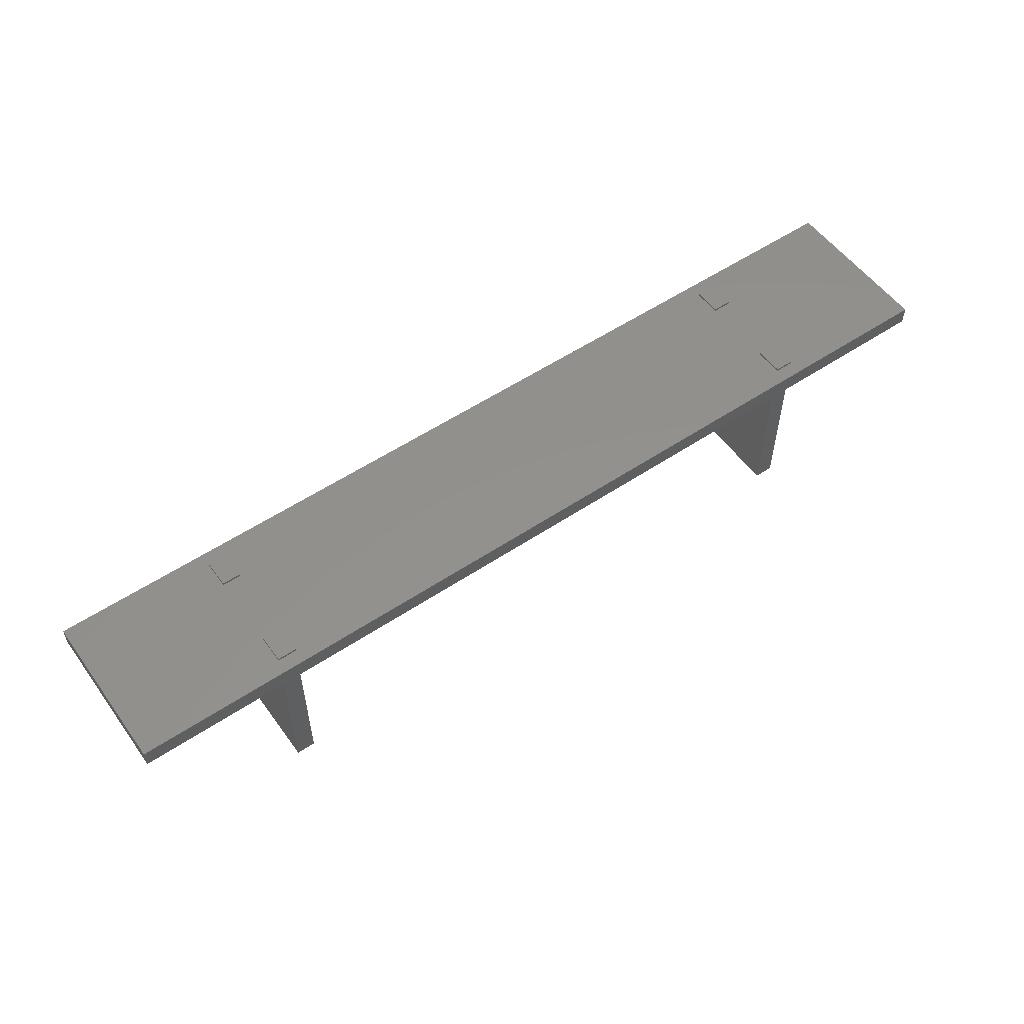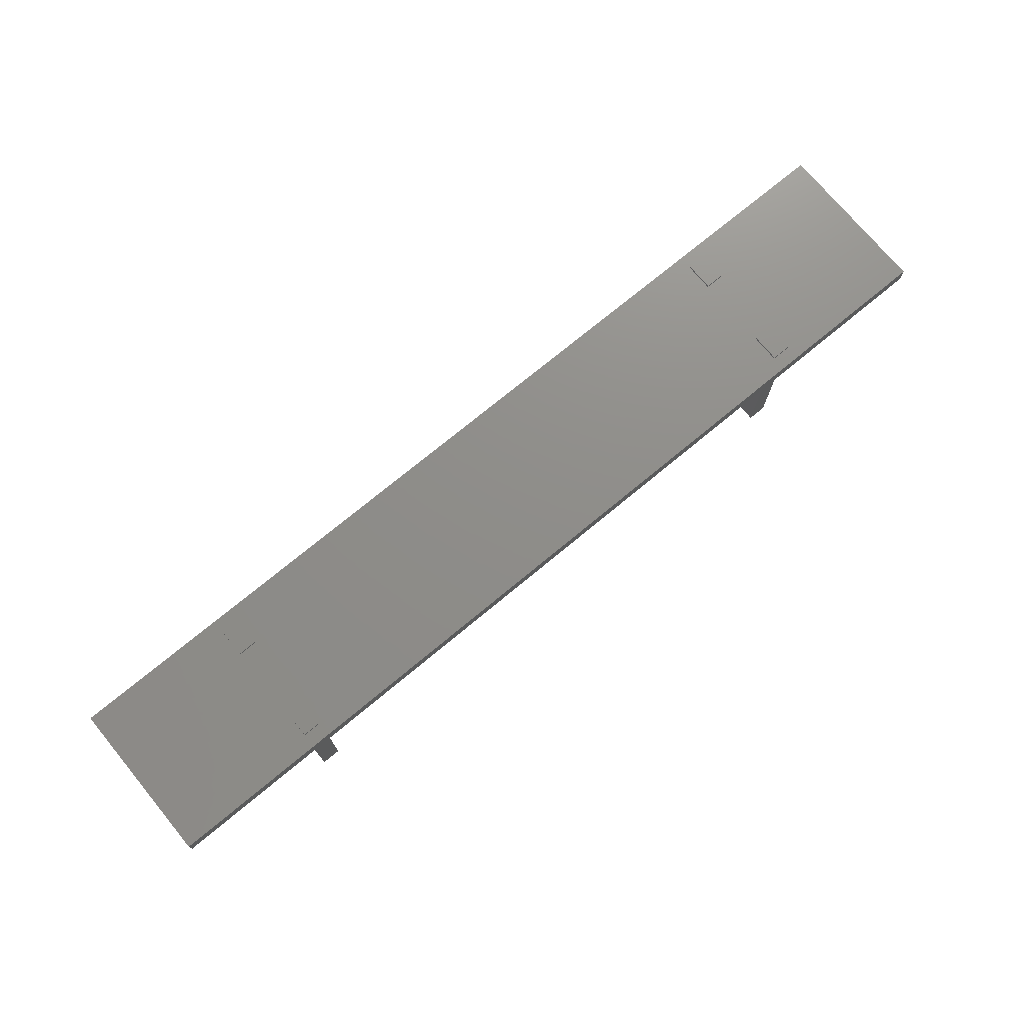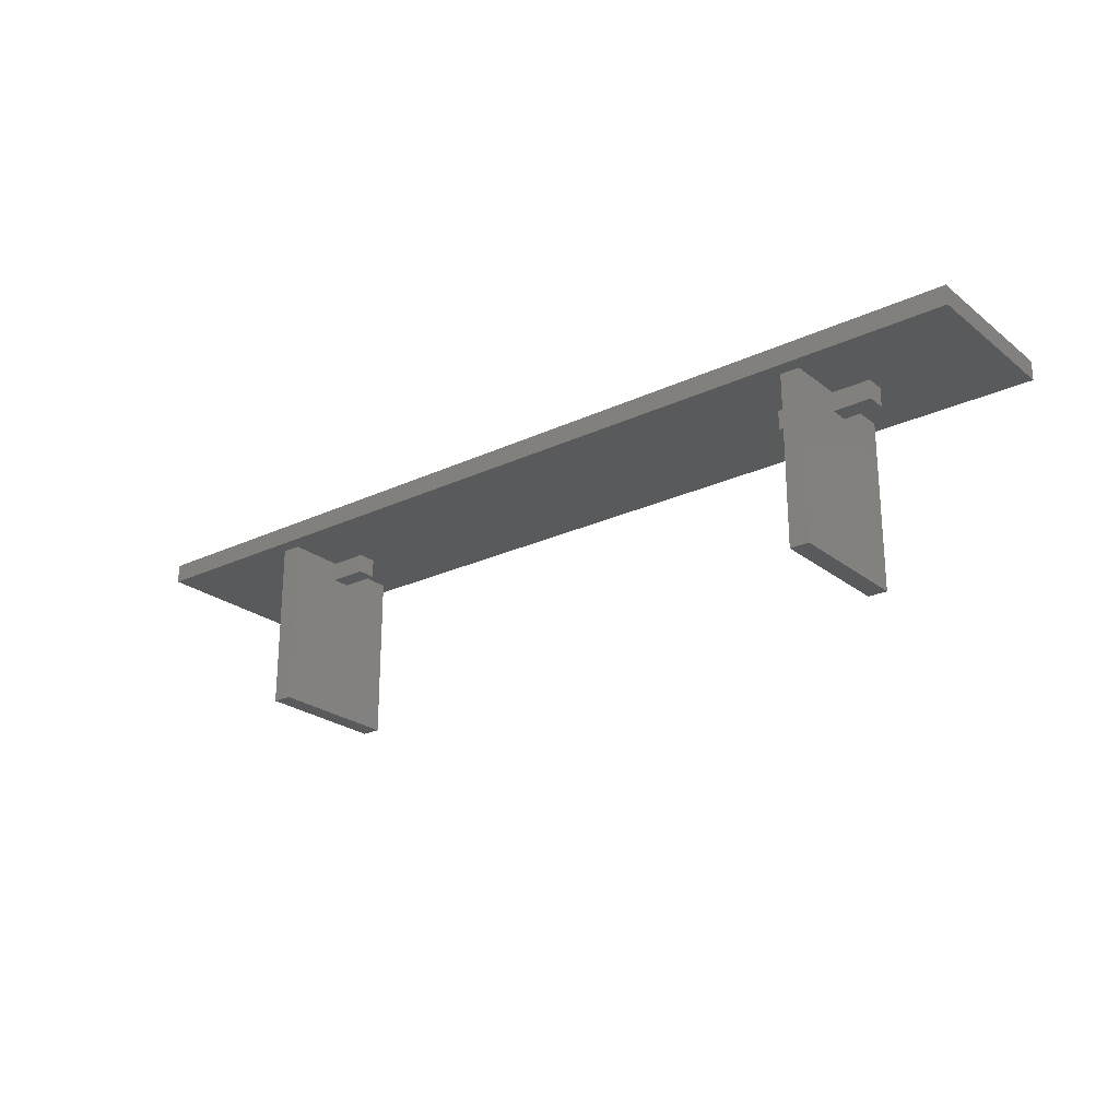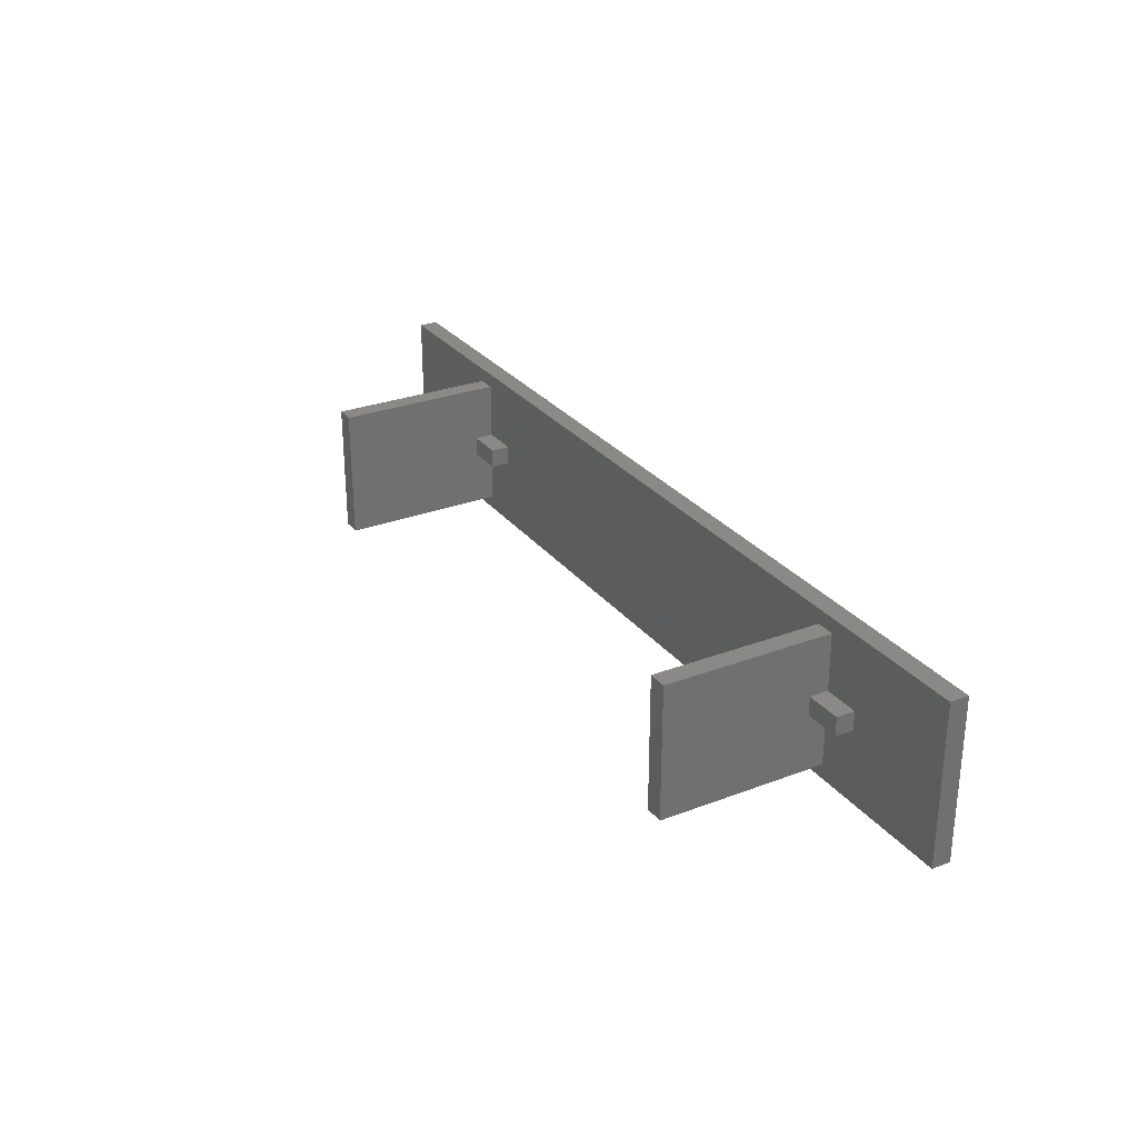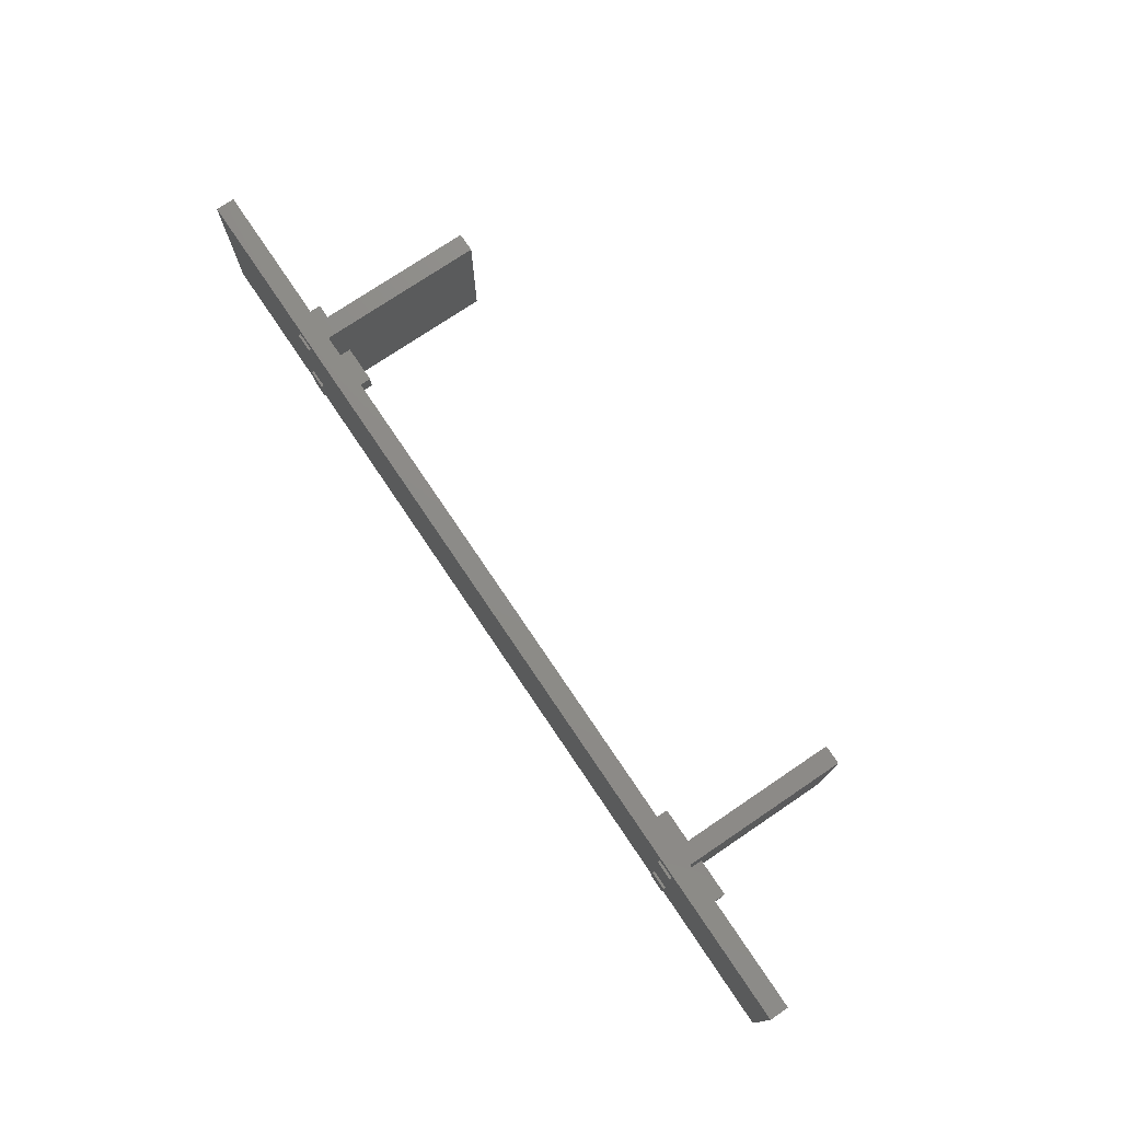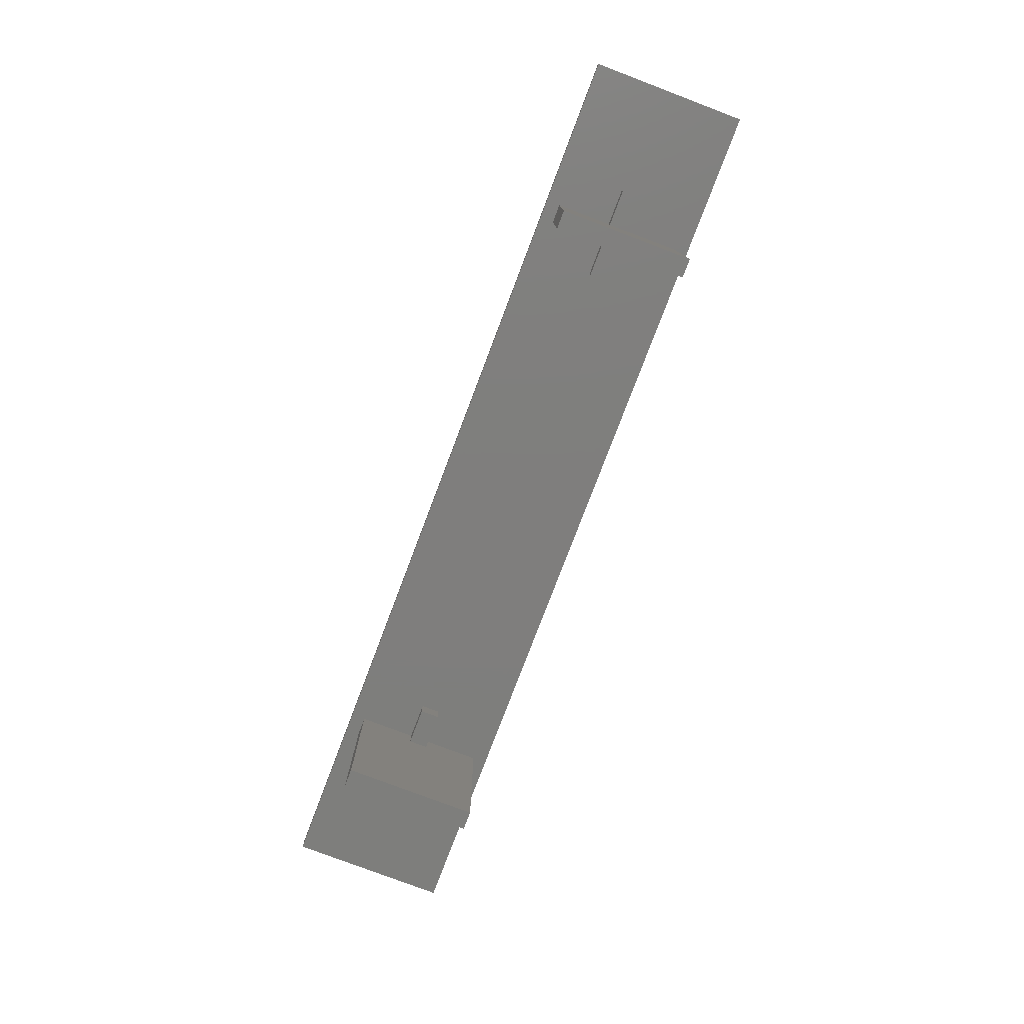
<metadata>
{"format":"stl","ext":"stl","renderer":"f3d","projection":"perspective","resolution":1024,"background":"white","views":[{"elev":54.7,"azim":144.7,"up":"+Z"},{"elev":73.9,"azim":140.4,"up":"+Z"},{"elev":-24.0,"azim":-142.0,"up":"+Z"},{"elev":28.2,"azim":-119.9,"up":"+Y"},{"elev":75.4,"azim":56.0,"up":"+Y"},{"elev":-78.3,"azim":69.2,"up":"+Z"}]}
</metadata>
<code>
# stl→obj: 96 verts, 212 faces
v 40.64 3.81 50.16
v 40.64 11.43 50.8
v 40.64 11.43 50.16
v 40.64 3.81 50.8
v 40.64 24.13 40.01
v 40.64 39.37 45.09
v 40.64 39.37 0
v 40.64 31.75 45.09
v 40.64 19.05 40.01
v 40.64 11.43 45.09
v 40.64 19.05 45.09
v 40.64 3.81 0
v 40.64 3.81 45.09
v 40.64 24.13 45.09
v 40.64 31.75 50.16
v 40.64 39.37 50.8
v 40.64 39.37 50.16
v 40.64 31.75 50.8
v 45.72 19.05 45.09
v 45.72 11.43 45.09
v 45.72 19.05 40.01
v 45.72 24.13 40.01
v 45.72 39.37 45.09
v 45.72 31.75 45.09
v 45.72 24.13 45.09
v 45.72 39.37 0
v 45.72 3.81 45.09
v 45.72 3.81 0
v 45.72 31.75 50.8
v 45.72 39.37 50.16
v 45.72 39.37 50.8
v 45.72 31.75 50.16
v 45.72 3.81 50.8
v 45.72 11.43 50.16
v 45.72 11.43 50.8
v 45.72 3.81 50.16
v 205.7 3.81 50.16
v 205.7 11.43 50.8
v 205.7 11.43 50.16
v 205.7 3.81 50.8
v 205.7 24.13 40.01
v 205.7 39.37 45.09
v 205.7 39.37 0
v 205.7 31.75 45.09
v 205.7 19.05 40.01
v 205.7 11.43 45.09
v 205.7 19.05 45.09
v 205.7 3.81 0
v 205.7 3.81 45.09
v 205.7 24.13 45.09
v 205.7 31.75 50.16
v 205.7 39.37 50.8
v 205.7 39.37 50.16
v 205.7 31.75 50.8
v 210.8 19.05 45.09
v 210.8 11.43 45.09
v 210.8 19.05 40.01
v 210.8 24.13 40.01
v 210.8 39.37 45.09
v 210.8 31.75 45.09
v 210.8 24.13 45.09
v 210.8 39.37 0
v 210.8 3.81 45.09
v 210.8 3.81 0
v 210.8 31.75 50.8
v 210.8 39.37 50.16
v 210.8 39.37 50.8
v 210.8 31.75 50.16
v 210.8 3.81 50.8
v 210.8 11.43 50.16
v 210.8 11.43 50.8
v 210.8 3.81 50.16
v 0 0 45.09
v 0 43.18 50.16
v 0 43.18 45.09
v 0 0 50.16
v 251.5 43.18 50.16
v 251.5 0 50.16
v 251.5 43.18 45.09
v 251.5 0 45.09
v 55.88 19.05 45.09
v 55.88 19.05 40.01
v 30.48 19.05 40.01
v 30.48 19.05 45.09
v 55.88 24.13 40.01
v 55.88 24.13 45.09
v 30.48 24.13 45.09
v 30.48 24.13 40.01
v 221 19.05 45.09
v 221 19.05 40.01
v 195.6 19.05 40.01
v 195.6 19.05 45.09
v 221 24.13 40.01
v 221 24.13 45.09
v 195.6 24.13 45.09
v 195.6 24.13 40.01
f 1 2 3
f 2 1 4
f 5 6 7
f 6 5 8
f 7 9 5
f 9 10 11
f 12 9 7
f 13 9 12
f 9 13 10
f 8 5 14
f 15 16 17
f 16 15 18
f 19 20 21
f 22 23 24
f 22 24 25
f 23 22 26
f 21 26 22
f 27 21 20
f 21 27 28
f 21 28 26
f 29 30 31
f 30 29 32
f 33 34 35
f 34 33 36
f 27 1 36
f 1 27 13
f 6 30 17
f 30 6 23
f 37 38 39
f 38 37 40
f 41 42 43
f 42 41 44
f 43 45 41
f 45 46 47
f 48 45 43
f 49 45 48
f 45 49 46
f 44 41 50
f 51 52 53
f 52 51 54
f 55 56 57
f 58 59 60
f 58 60 61
f 59 58 62
f 57 62 58
f 63 57 56
f 57 63 64
f 57 64 62
f 65 66 67
f 66 65 68
f 69 70 71
f 70 69 72
f 63 37 72
f 37 63 49
f 42 66 53
f 66 42 59
f 73 74 75
f 74 73 76
f 15 34 32
f 34 15 3
f 51 70 68
f 70 51 39
f 68 77 66
f 77 53 66
f 32 51 53
f 51 32 39
f 34 39 32
f 32 53 30
f 77 30 53
f 74 30 77
f 74 15 17
f 15 74 3
f 76 3 74
f 3 76 1
f 30 74 17
f 77 68 78
f 70 78 68
f 72 78 70
f 37 78 72
f 39 34 37
f 36 37 34
f 37 36 78
f 76 36 1
f 36 76 78
f 78 79 77
f 79 78 80
f 79 74 77
f 74 79 75
f 10 24 20
f 24 10 8
f 46 60 56
f 60 46 44
f 80 49 63
f 49 20 46
f 46 20 44
f 80 27 49
f 73 27 80
f 13 73 10
f 10 73 8
f 75 8 73
f 27 73 13
f 56 80 63
f 80 56 79
f 60 79 56
f 59 79 60
f 42 79 59
f 49 27 20
f 24 44 20
f 44 24 42
f 23 42 24
f 42 23 79
f 75 23 6
f 23 75 79
f 8 75 6
f 73 78 76
f 78 73 80
f 15 29 18
f 29 15 32
f 11 20 19
f 20 11 10
f 8 25 24
f 25 8 14
f 34 2 35
f 2 34 3
f 21 81 19
f 81 21 82
f 83 11 84
f 11 83 9
f 85 25 86
f 25 85 22
f 5 87 14
f 87 5 88
f 12 26 28
f 26 12 7
f 2 33 35
f 33 2 4
f 16 29 31
f 29 16 18
f 30 16 31
f 30 17 16
f 23 17 30
f 23 6 17
f 26 6 23
f 6 26 7
f 1 33 4
f 1 36 33
f 13 36 1
f 13 27 36
f 12 27 13
f 27 12 28
f 83 87 88
f 87 83 84
f 25 81 86
f 25 19 81
f 14 19 25
f 14 11 19
f 87 11 14
f 11 87 84
f 81 85 86
f 85 81 82
f 83 5 9
f 5 83 88
f 21 85 82
f 85 21 22
f 51 65 54
f 65 51 68
f 47 56 55
f 56 47 46
f 44 61 60
f 61 44 50
f 70 38 71
f 38 70 39
f 57 89 55
f 89 57 90
f 91 47 92
f 47 91 45
f 93 61 94
f 61 93 58
f 41 95 50
f 95 41 96
f 48 62 64
f 62 48 43
f 38 69 71
f 69 38 40
f 52 65 67
f 65 52 54
f 66 52 67
f 66 53 52
f 59 53 66
f 59 42 53
f 62 42 59
f 42 62 43
f 37 69 40
f 37 72 69
f 49 72 37
f 49 63 72
f 48 63 49
f 63 48 64
f 91 95 96
f 95 91 92
f 61 89 94
f 61 55 89
f 50 55 61
f 50 47 55
f 95 47 50
f 47 95 92
f 89 93 94
f 93 89 90
f 91 41 45
f 41 91 96
f 57 93 90
f 93 57 58

</code>
